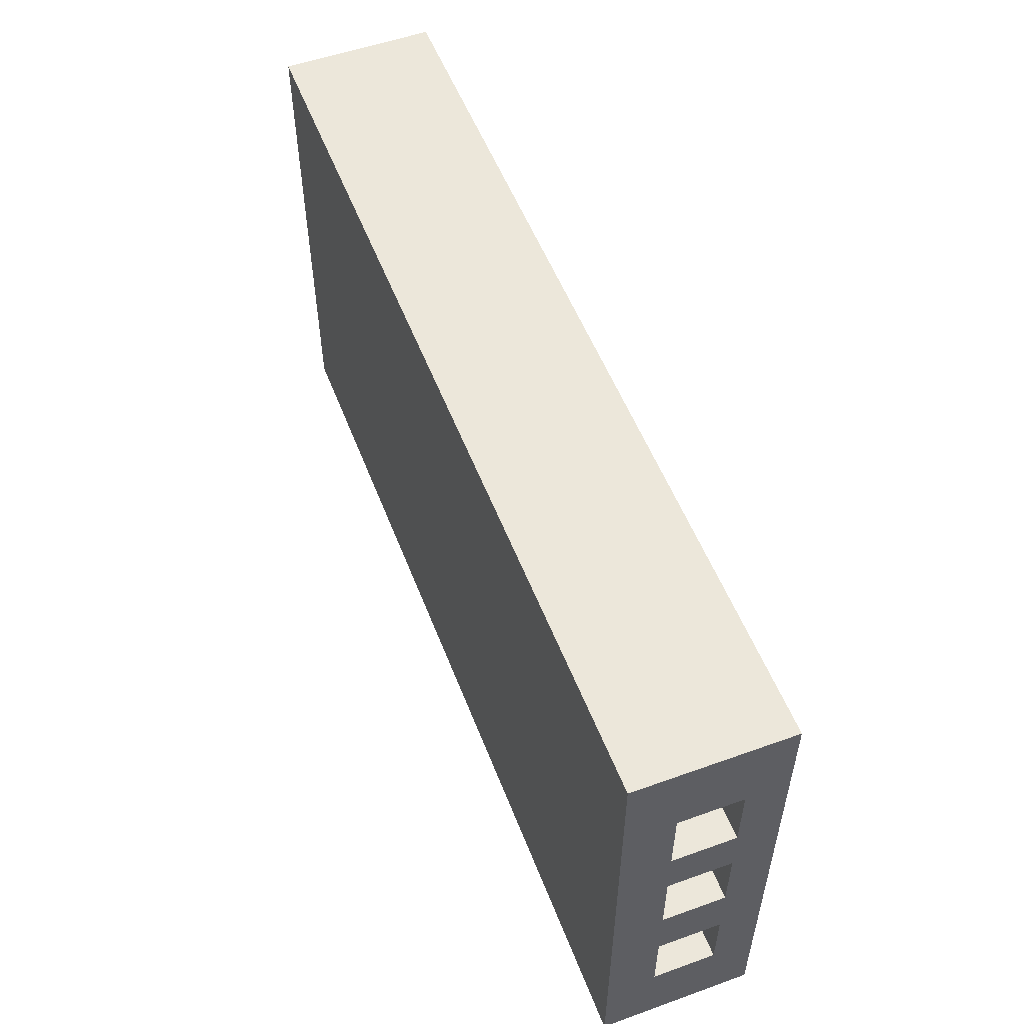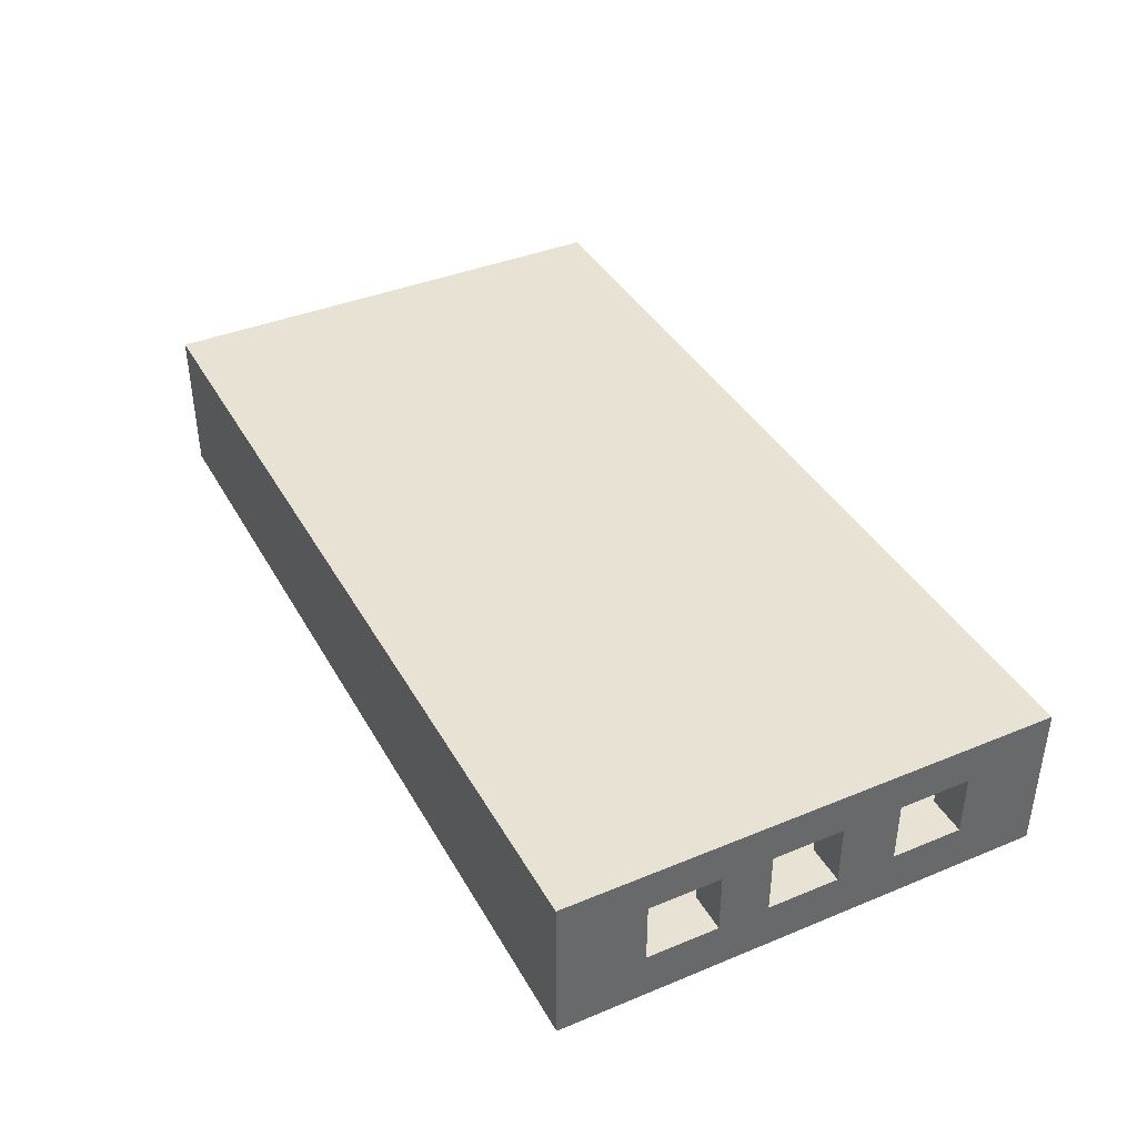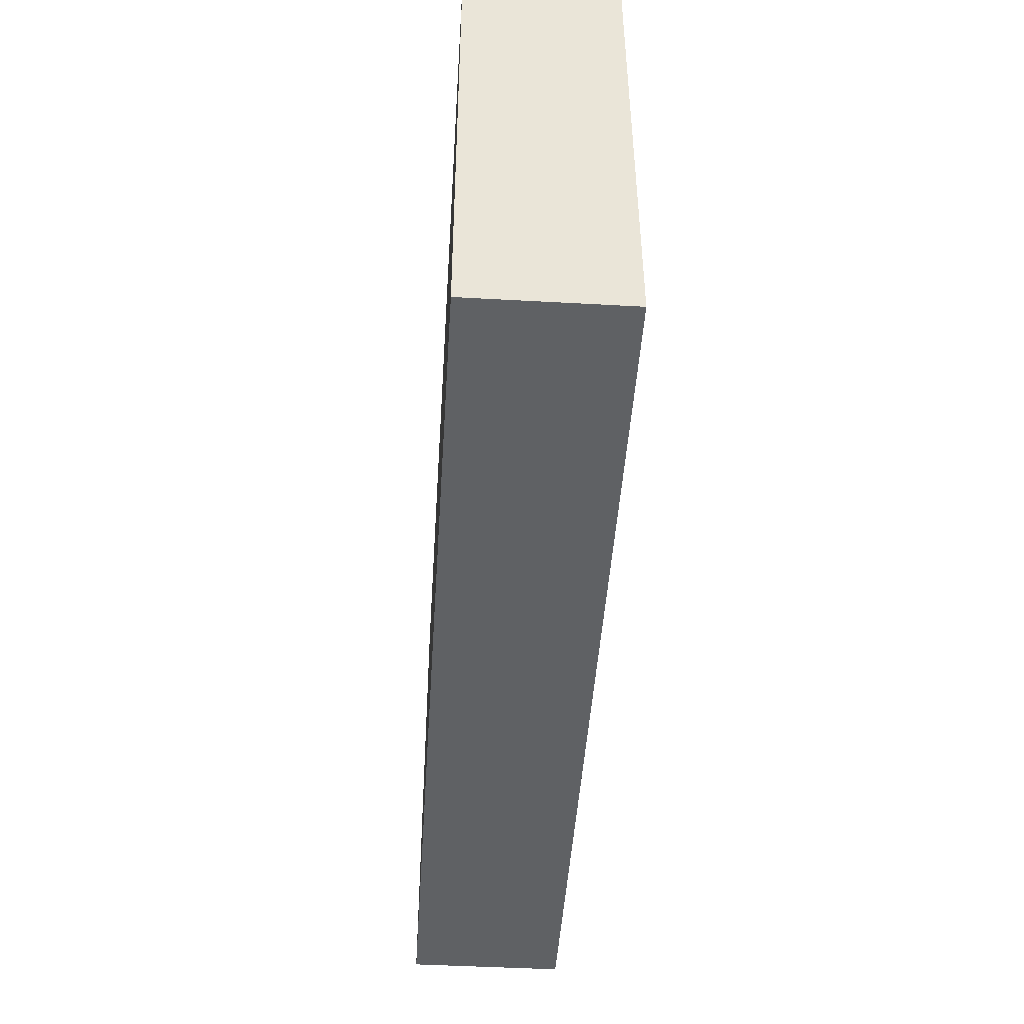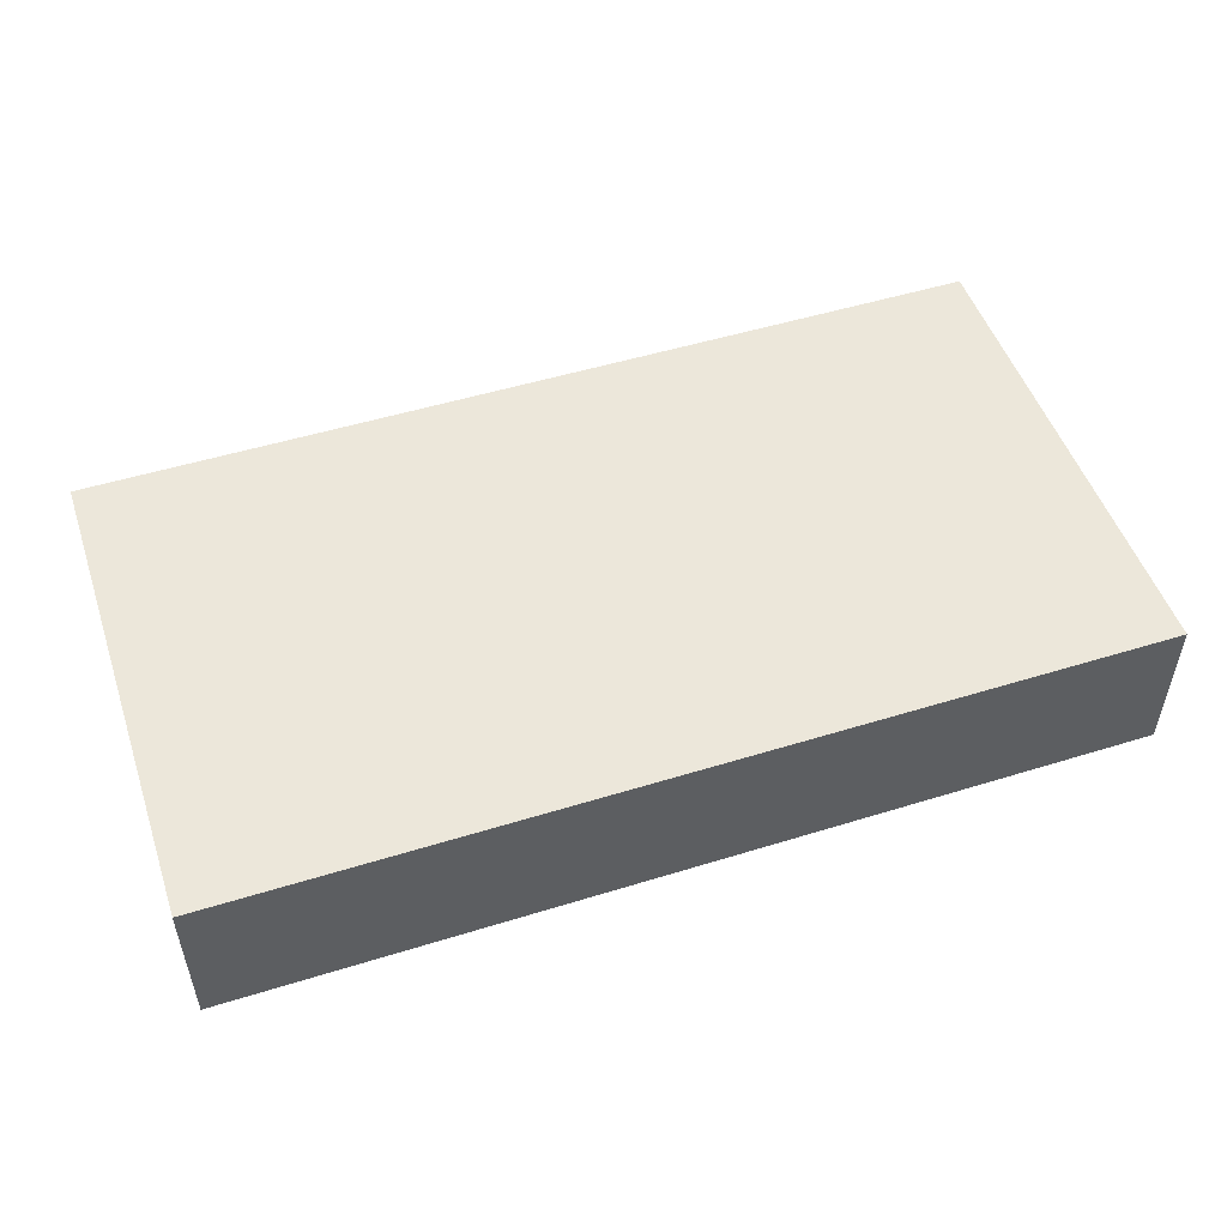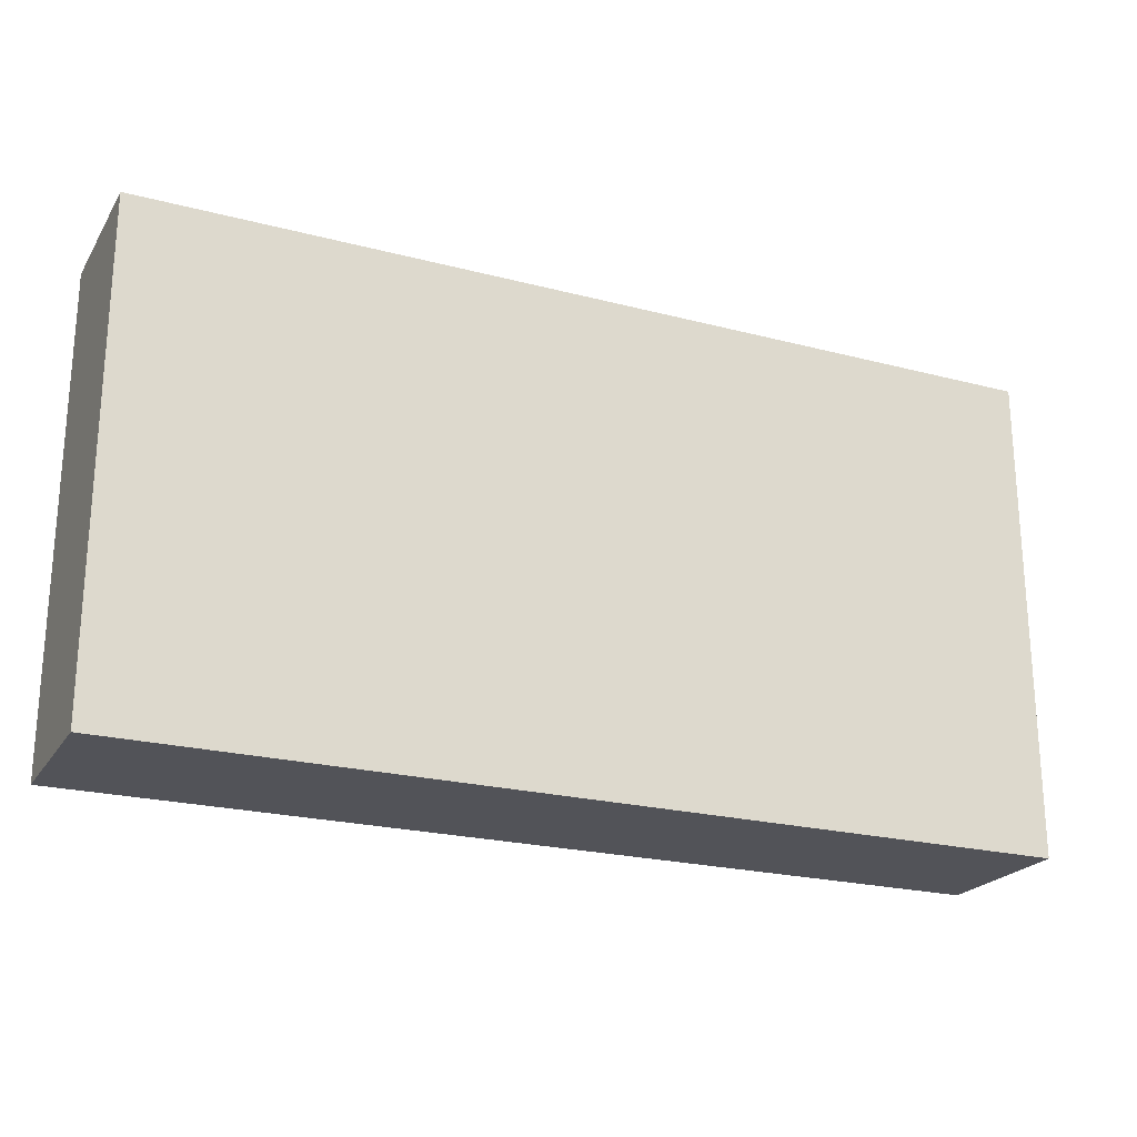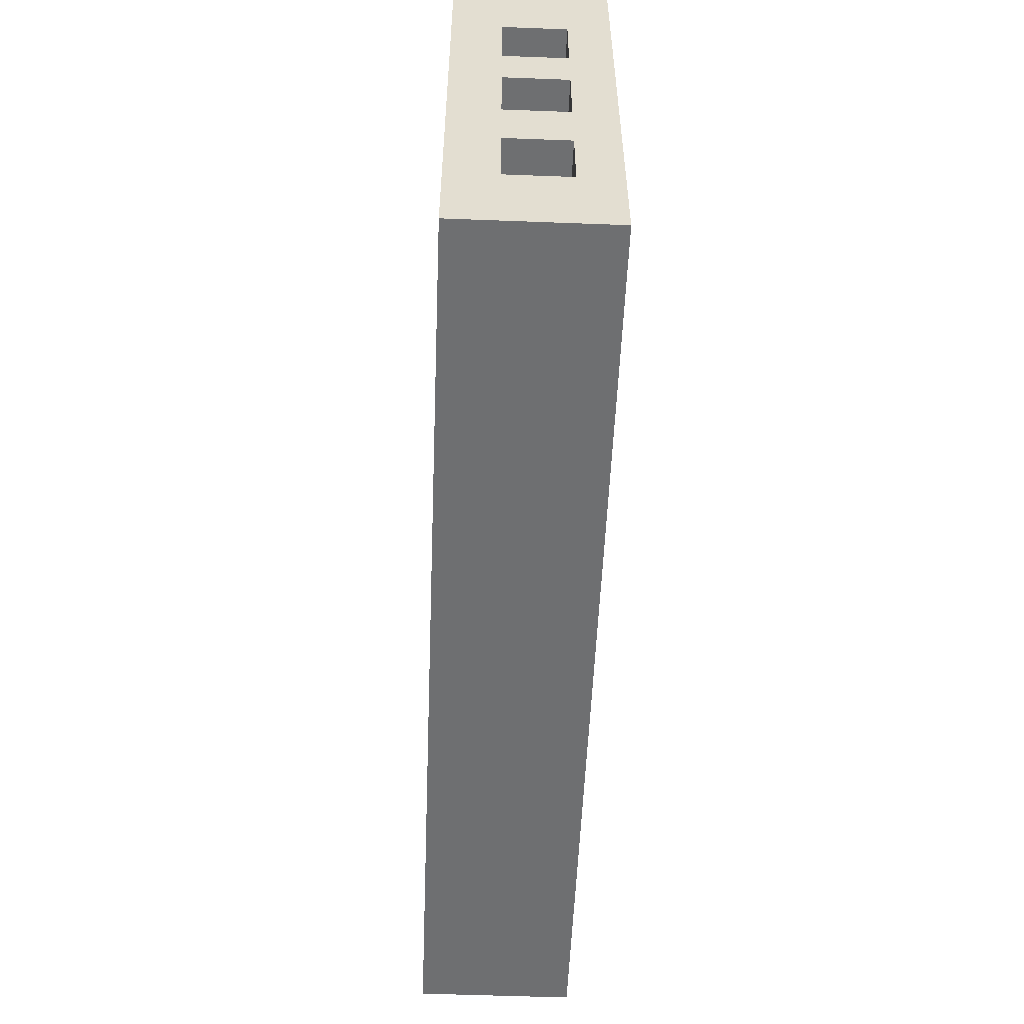
<metadata>
{"format":"obj","ext":"obj","renderer":"f3d","projection":"perspective","resolution":1024,"background":"white","views":[{"elev":53.9,"azim":69.1,"up":"+Z"},{"elev":39.7,"azim":63.0,"up":"+Y"},{"elev":-46.6,"azim":-93.6,"up":"+Z"},{"elev":51.0,"azim":161.4,"up":"+Y"},{"elev":-22.6,"azim":-24.2,"up":"+Z"},{"elev":-54.5,"azim":87.7,"up":"+Z"}]}
</metadata>
<code>
o Cube
v -9.548 -0.1412 -5.082
v -9.548 3.042 -5.082
v 9.5 -0.1412 -5.082
v 9.5 3.042 -5.082
v -9.548 -0.1412 5.094
v -9.548 3.042 5.094
v 9.5 -0.1412 5.094
v 9.5 3.042 5.094
v -8.723 -0.003382 -4.641
v -8.723 2.904 -4.641
v 8.675 -0.003382 -4.641
v 8.675 2.904 -4.641
v -8.723 -0.003382 4.653
v -8.723 2.904 4.653
v 8.675 -0.003382 4.653
v 8.675 2.904 4.653
v 9.5 0.874 3.329
v 8.675 0.874 3.329
v 9.5 2.176 3.329
v 8.675 2.176 3.329
v 9.5 2.176 1.857
v 8.675 2.176 1.857
v 9.5 0.874 1.857
v 8.675 0.874 1.857
v 9.5 0.874 0.8196
v 8.675 0.874 0.8196
v 9.5 2.176 0.8196
v 8.675 2.176 0.8196
v 9.5 2.176 -0.6526
v 8.675 2.176 -0.6526
v 9.5 0.874 -0.6526
v 8.675 0.874 -0.6526
v 9.5 0.874 -1.879
v 8.675 0.874 -1.879
v 9.5 2.176 -1.879
v 8.675 2.176 -1.879
v 9.5 2.176 -3.351
v 8.675 2.176 -3.351
v 9.5 0.874 -3.351
v 8.675 0.874 -3.351
f 1 2 4 3
f 31 25 7
f 7 8 6 5
f 5 6 2 1
f 3 7 5 1
f 8 4 2 6
f 9 11 12 10
f 18 24 15
f 15 13 14 16
f 13 9 10 14
f 16 14 10 12
f 17 18 20 19
f 24 23 21 22
f 8 17 19
f 23 24 18 17
f 19 20 22 21
f 24 26 11
f 25 26 28 27
f 32 31 29 30
f 27 4 21
f 31 32 26 25
f 27 28 30 29
f 11 32 34
f 33 34 36 35
f 12 40 38
f 40 39 37 38
f 35 4 29
f 39 40 34 33
f 35 36 38 37
f 8 7 17
f 19 21 8
f 21 4 8
f 3 4 39
f 4 37 39
f 39 33 3
f 33 31 3
f 17 7 23
f 7 3 31
f 23 7 25
f 21 23 25
f 27 29 4
f 21 25 27
f 29 31 33
f 35 37 4
f 29 33 35
f 38 36 12
f 36 30 12
f 12 30 16
f 28 22 16
f 22 20 16
f 30 28 16
f 12 11 40
f 32 30 36
f 34 40 11
f 32 36 34
f 24 22 28
f 26 32 11
f 24 28 26
f 24 11 15
f 15 16 18
f 16 20 18
f 11 9 13 15
o Cylinder
v 2.337 -0.02777 2.331
v 2.337 1.827 2.331
v 2.326 -0.02777 2.435
v 2.326 1.827 2.435
v 2.296 -0.02777 2.534
v 2.296 1.827 2.534
v 2.247 -0.02777 2.626
v 2.247 1.827 2.626
v 2.181 -0.02777 2.707
v 2.181 1.827 2.707
v 2.101 -0.02777 2.773
v 2.101 1.827 2.773
v 2.009 -0.02777 2.822
v 2.009 1.827 2.822
v 1.909 -0.02777 2.852
v 1.909 1.827 2.852
v 1.806 -0.02777 2.862
v 1.806 1.827 2.862
v 1.702 -0.02777 2.852
v 1.702 1.827 2.852
v 1.603 -0.02777 2.822
v 1.603 1.827 2.822
v 1.511 -0.02777 2.773
v 1.511 1.827 2.773
v 1.431 -0.02777 2.707
v 1.431 1.827 2.707
v 1.365 -0.02777 2.626
v 1.365 1.827 2.626
v 1.316 -0.02777 2.534
v 1.316 1.827 2.534
v 1.285 -0.02777 2.435
v 1.285 1.827 2.435
v 1.275 -0.02777 2.331
v 1.275 1.827 2.331
v 1.285 -0.02777 2.228
v 1.285 1.827 2.228
v 1.316 -0.02777 2.128
v 1.316 1.827 2.128
v 1.365 -0.02777 2.036
v 1.365 1.827 2.036
v 1.431 -0.02777 1.956
v 1.431 1.827 1.956
v 1.511 -0.02777 1.89
v 1.511 1.827 1.89
v 1.603 -0.02777 1.841
v 1.603 1.827 1.841
v 1.702 -0.02777 1.811
v 1.702 1.827 1.811
v 1.806 -0.02777 1.801
v 1.806 1.827 1.801
v 1.909 -0.02777 1.811
v 1.909 1.827 1.811
v 2.009 -0.02777 1.841
v 2.009 1.827 1.841
v 2.101 -0.02777 1.89
v 2.101 1.827 1.89
v 2.181 -0.02777 1.956
v 2.181 1.827 1.956
v 2.247 -0.02777 2.036
v 2.247 1.827 2.036
v 2.296 -0.02777 2.128
v 2.296 1.827 2.128
v 2.326 -0.02777 2.228
v 2.326 1.827 2.228
f 41 42 44 43
f 43 44 46 45
f 45 46 48 47
f 47 48 50 49
f 49 50 52 51
f 51 52 54 53
f 53 54 56 55
f 55 56 58 57
f 57 58 60 59
f 59 60 62 61
f 61 62 64 63
f 63 64 66 65
f 65 66 68 67
f 67 68 70 69
f 69 70 72 71
f 71 72 74 73
f 73 74 76 75
f 75 76 78 77
f 77 78 80 79
f 79 80 82 81
f 81 82 84 83
f 83 84 86 85
f 85 86 88 87
f 87 88 90 89
f 89 90 92 91
f 91 92 94 93
f 93 94 96 95
f 95 96 98 97
f 97 98 100 99
f 99 100 102 101
f 44 42 104 102 100 98 96 94 92 90 88 86 84 82 80 78 76 74 72 70 68 66 64 62 60 58 56 54 52 50 48 46
f 101 102 104 103
f 103 104 42 41
f 41 43 45 47 49 51 53 55 57 59 61 63 65 67 69 71 73 75 77 79 81 83 85 87 89 91 93 95 97 99 101 103
o Cylinder.001
v -0.006163 -0.02777 2.331
v -0.006163 1.827 2.331
v -0.01636 -0.02777 2.435
v -0.01636 1.827 2.435
v -0.04656 -0.02777 2.534
v -0.04656 1.827 2.534
v -0.09561 -0.02777 2.626
v -0.09561 1.827 2.626
v -0.1616 -0.02777 2.707
v -0.1616 1.827 2.707
v -0.242 -0.02777 2.773
v -0.242 1.827 2.773
v -0.3338 -0.02777 2.822
v -0.3338 1.827 2.822
v -0.4334 -0.02777 2.852
v -0.4334 1.827 2.852
v -0.5369 -0.02777 2.862
v -0.5369 1.827 2.862
v -0.6404 -0.02777 2.852
v -0.6404 1.827 2.852
v -0.74 -0.02777 2.822
v -0.74 1.827 2.822
v -0.8318 -0.02777 2.773
v -0.8318 1.827 2.773
v -0.9122 -0.02777 2.707
v -0.9122 1.827 2.707
v -0.9782 -0.02777 2.626
v -0.9782 1.827 2.626
v -1.027 -0.02777 2.534
v -1.027 1.827 2.534
v -1.057 -0.02777 2.435
v -1.057 1.827 2.435
v -1.068 -0.02777 2.331
v -1.068 1.827 2.331
v -1.057 -0.02777 2.228
v -1.057 1.827 2.228
v -1.027 -0.02777 2.128
v -1.027 1.827 2.128
v -0.9782 -0.02777 2.036
v -0.9782 1.827 2.036
v -0.9122 -0.02777 1.956
v -0.9122 1.827 1.956
v -0.8318 -0.02777 1.89
v -0.8318 1.827 1.89
v -0.74 -0.02777 1.841
v -0.74 1.827 1.841
v -0.6404 -0.02777 1.811
v -0.6404 1.827 1.811
v -0.5369 -0.02777 1.801
v -0.5369 1.827 1.801
v -0.4334 -0.02777 1.811
v -0.4334 1.827 1.811
v -0.3338 -0.02777 1.841
v -0.3338 1.827 1.841
v -0.242 -0.02777 1.89
v -0.242 1.827 1.89
v -0.1616 -0.02777 1.956
v -0.1616 1.827 1.956
v -0.09561 -0.02777 2.036
v -0.09561 1.827 2.036
v -0.04656 -0.02777 2.128
v -0.04656 1.827 2.128
v -0.01636 -0.02777 2.228
v -0.01636 1.827 2.228
f 105 106 108 107
f 107 108 110 109
f 109 110 112 111
f 111 112 114 113
f 113 114 116 115
f 115 116 118 117
f 117 118 120 119
f 119 120 122 121
f 121 122 124 123
f 123 124 126 125
f 125 126 128 127
f 127 128 130 129
f 129 130 132 131
f 131 132 134 133
f 133 134 136 135
f 135 136 138 137
f 137 138 140 139
f 139 140 142 141
f 141 142 144 143
f 143 144 146 145
f 145 146 148 147
f 147 148 150 149
f 149 150 152 151
f 151 152 154 153
f 153 154 156 155
f 155 156 158 157
f 157 158 160 159
f 159 160 162 161
f 161 162 164 163
f 163 164 166 165
f 108 106 168 166 164 162 160 158 156 154 152 150 148 146 144 142 140 138 136 134 132 130 128 126 124 122 120 118 116 114 112 110
f 165 166 168 167
f 167 168 106 105
f 105 107 109 111 113 115 117 119 121 123 125 127 129 131 133 135 137 139 141 143 145 147 149 151 153 155 157 159 161 163 165 167
o Cylinder.002
v -2.544 -0.02777 2.331
v -2.544 1.827 2.331
v -2.554 -0.02777 2.435
v -2.554 1.827 2.435
v -2.585 -0.02777 2.534
v -2.585 1.827 2.534
v -2.634 -0.02777 2.626
v -2.634 1.827 2.626
v -2.7 -0.02777 2.707
v -2.7 1.827 2.707
v -2.78 -0.02777 2.773
v -2.78 1.827 2.773
v -2.872 -0.02777 2.822
v -2.872 1.827 2.822
v -2.971 -0.02777 2.852
v -2.971 1.827 2.852
v -3.075 -0.02777 2.862
v -3.075 1.827 2.862
v -3.179 -0.02777 2.852
v -3.179 1.827 2.852
v -3.278 -0.02777 2.822
v -3.278 1.827 2.822
v -3.37 -0.02777 2.773
v -3.37 1.827 2.773
v -3.45 -0.02777 2.707
v -3.45 1.827 2.707
v -3.516 -0.02777 2.626
v -3.516 1.827 2.626
v -3.565 -0.02777 2.534
v -3.565 1.827 2.534
v -3.596 -0.02777 2.435
v -3.596 1.827 2.435
v -3.606 -0.02777 2.331
v -3.606 1.827 2.331
v -3.596 -0.02777 2.228
v -3.596 1.827 2.228
v -3.565 -0.02777 2.128
v -3.565 1.827 2.128
v -3.516 -0.02777 2.036
v -3.516 1.827 2.036
v -3.45 -0.02777 1.956
v -3.45 1.827 1.956
v -3.37 -0.02777 1.89
v -3.37 1.827 1.89
v -3.278 -0.02777 1.841
v -3.278 1.827 1.841
v -3.179 -0.02777 1.811
v -3.179 1.827 1.811
v -3.075 -0.02777 1.801
v -3.075 1.827 1.801
v -2.971 -0.02777 1.811
v -2.971 1.827 1.811
v -2.872 -0.02777 1.841
v -2.872 1.827 1.841
v -2.78 -0.02777 1.89
v -2.78 1.827 1.89
v -2.7 -0.02777 1.956
v -2.7 1.827 1.956
v -2.634 -0.02777 2.036
v -2.634 1.827 2.036
v -2.585 -0.02777 2.128
v -2.585 1.827 2.128
v -2.554 -0.02777 2.228
v -2.554 1.827 2.228
f 169 170 172 171
f 171 172 174 173
f 173 174 176 175
f 175 176 178 177
f 177 178 180 179
f 179 180 182 181
f 181 182 184 183
f 183 184 186 185
f 185 186 188 187
f 187 188 190 189
f 189 190 192 191
f 191 192 194 193
f 193 194 196 195
f 195 196 198 197
f 197 198 200 199
f 199 200 202 201
f 201 202 204 203
f 203 204 206 205
f 205 206 208 207
f 207 208 210 209
f 209 210 212 211
f 211 212 214 213
f 213 214 216 215
f 215 216 218 217
f 217 218 220 219
f 219 220 222 221
f 221 222 224 223
f 223 224 226 225
f 225 226 228 227
f 227 228 230 229
f 172 170 232 230 228 226 224 222 220 218 216 214 212 210 208 206 204 202 200 198 196 194 192 190 188 186 184 182 180 178 176 174
f 229 230 232 231
f 231 232 170 169
f 169 171 173 175 177 179 181 183 185 187 189 191 193 195 197 199 201 203 205 207 209 211 213 215 217 219 221 223 225 227 229 231
o Cube.001_Cube.002
v -3.674 -0.01707 -3.764
v -3.674 1.182 -3.764
v -2.476 -0.01707 -3.764
v -2.476 1.182 -3.764
v -3.674 -0.01707 -2.565
v -3.674 1.182 -2.565
v -2.476 -0.01707 -2.565
v -2.476 1.182 -2.565
f 233 234 236 235
f 235 236 240 239
f 239 240 238 237
f 237 238 234 233
f 235 239 237 233
f 240 236 234 238
o Cube.002_Cube.003
v -1.124 -0.01707 -3.764
v -1.124 1.182 -3.764
v 0.07477 -0.01707 -3.764
v 0.07477 1.182 -3.764
v -1.124 -0.01707 -2.565
v -1.124 1.182 -2.565
v 0.07477 -0.01707 -2.565
v 0.07477 1.182 -2.565
f 241 242 244 243
f 243 244 248 247
f 247 248 246 245
f 245 246 242 241
f 243 247 245 241
f 248 244 242 246
o Cube.003_Cube.004
v 1.231 -0.01707 -3.764
v 1.231 1.182 -3.764
v 2.43 -0.01707 -3.764
v 2.43 1.182 -3.764
v 1.231 -0.01707 -2.565
v 1.231 1.182 -2.565
v 2.43 -0.01707 -2.565
v 2.43 1.182 -2.565
f 249 250 252 251
f 251 252 256 255
f 255 256 254 253
f 253 254 250 249
f 251 255 253 249
f 256 252 250 254

</code>
